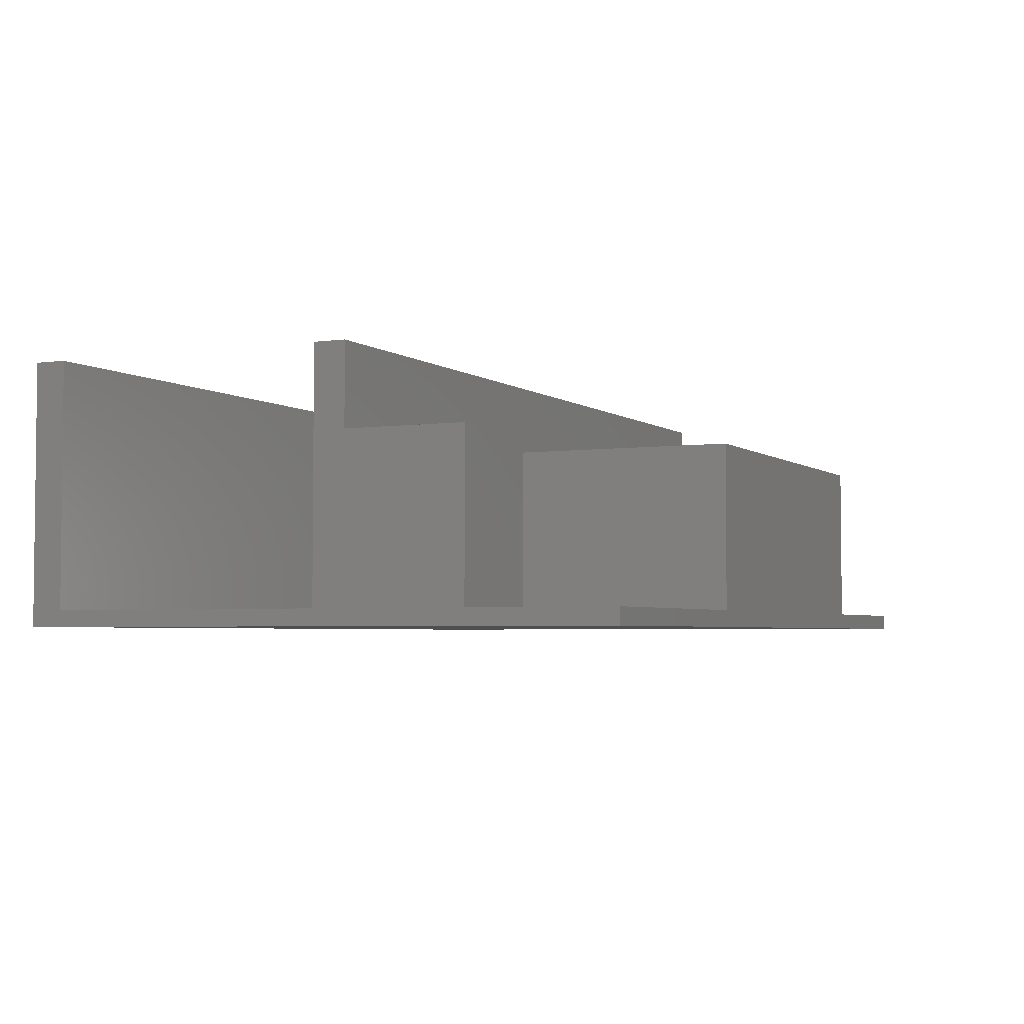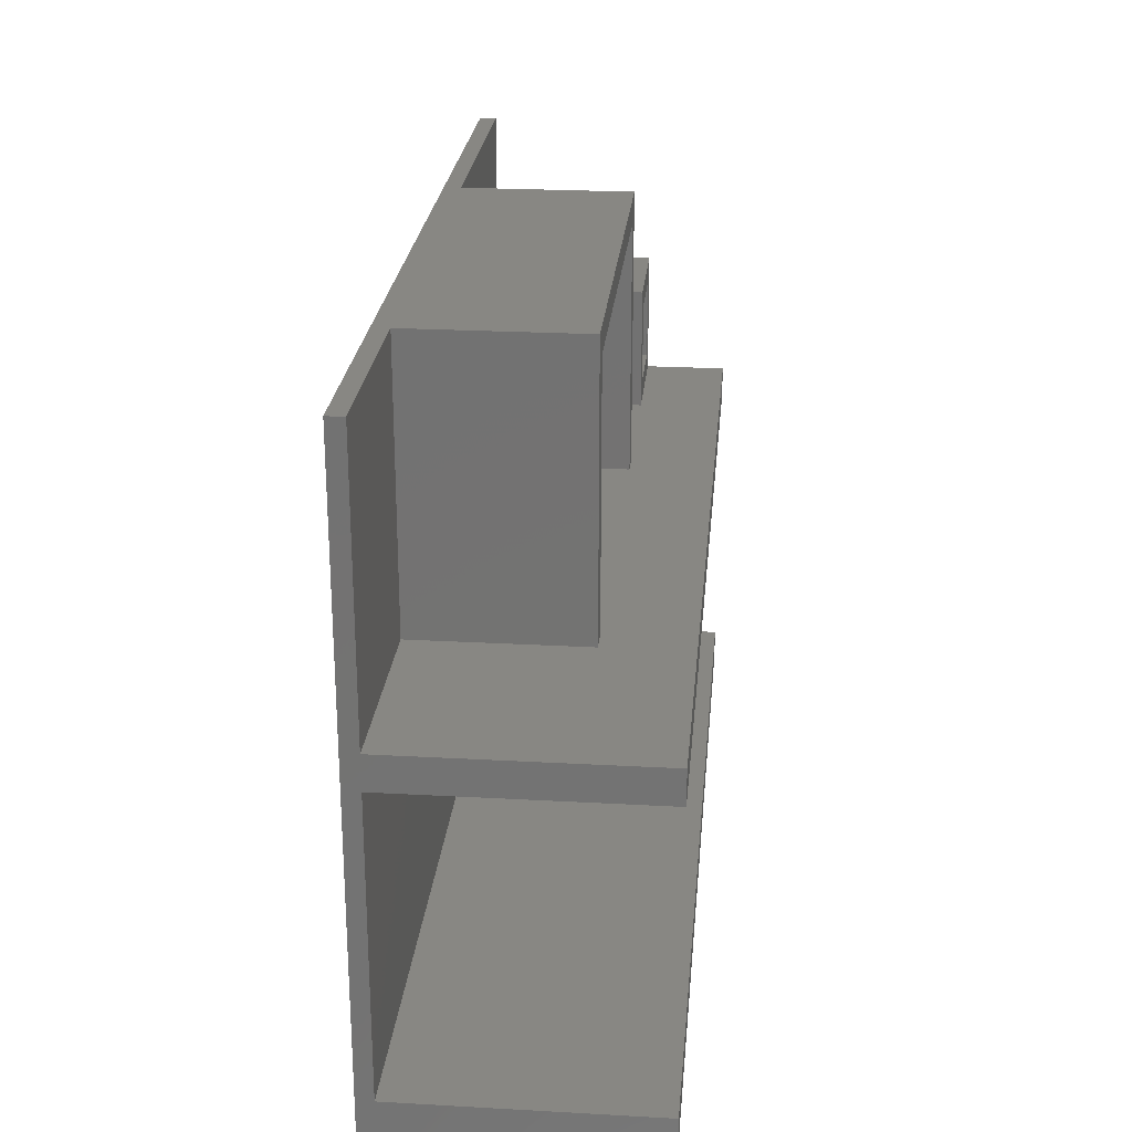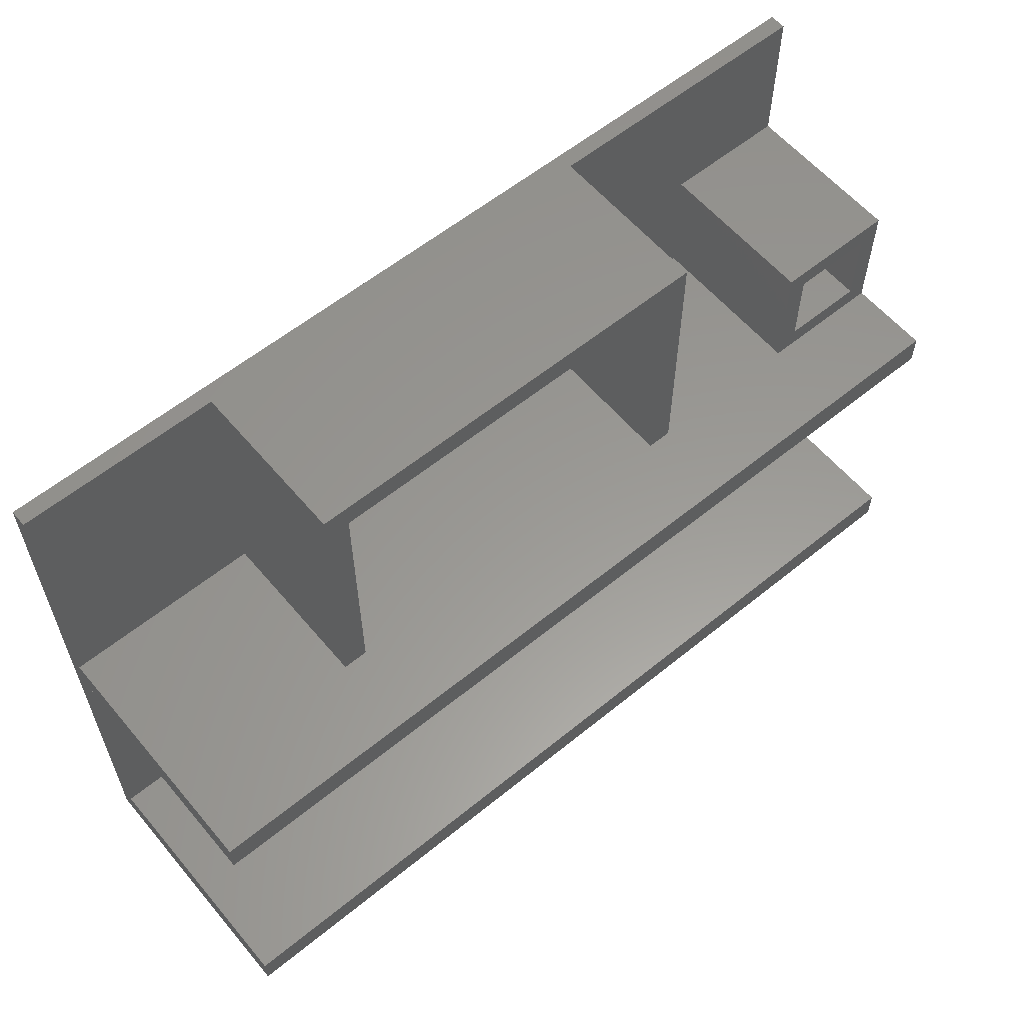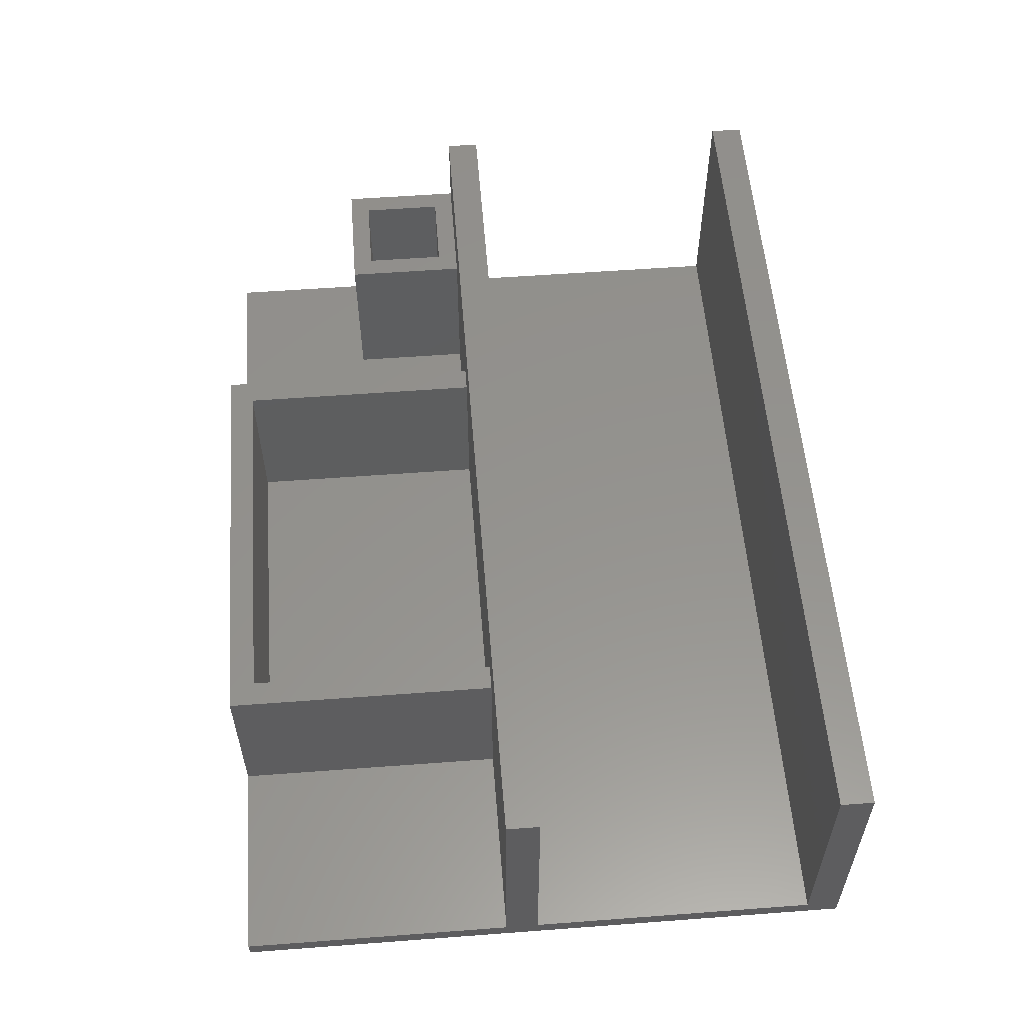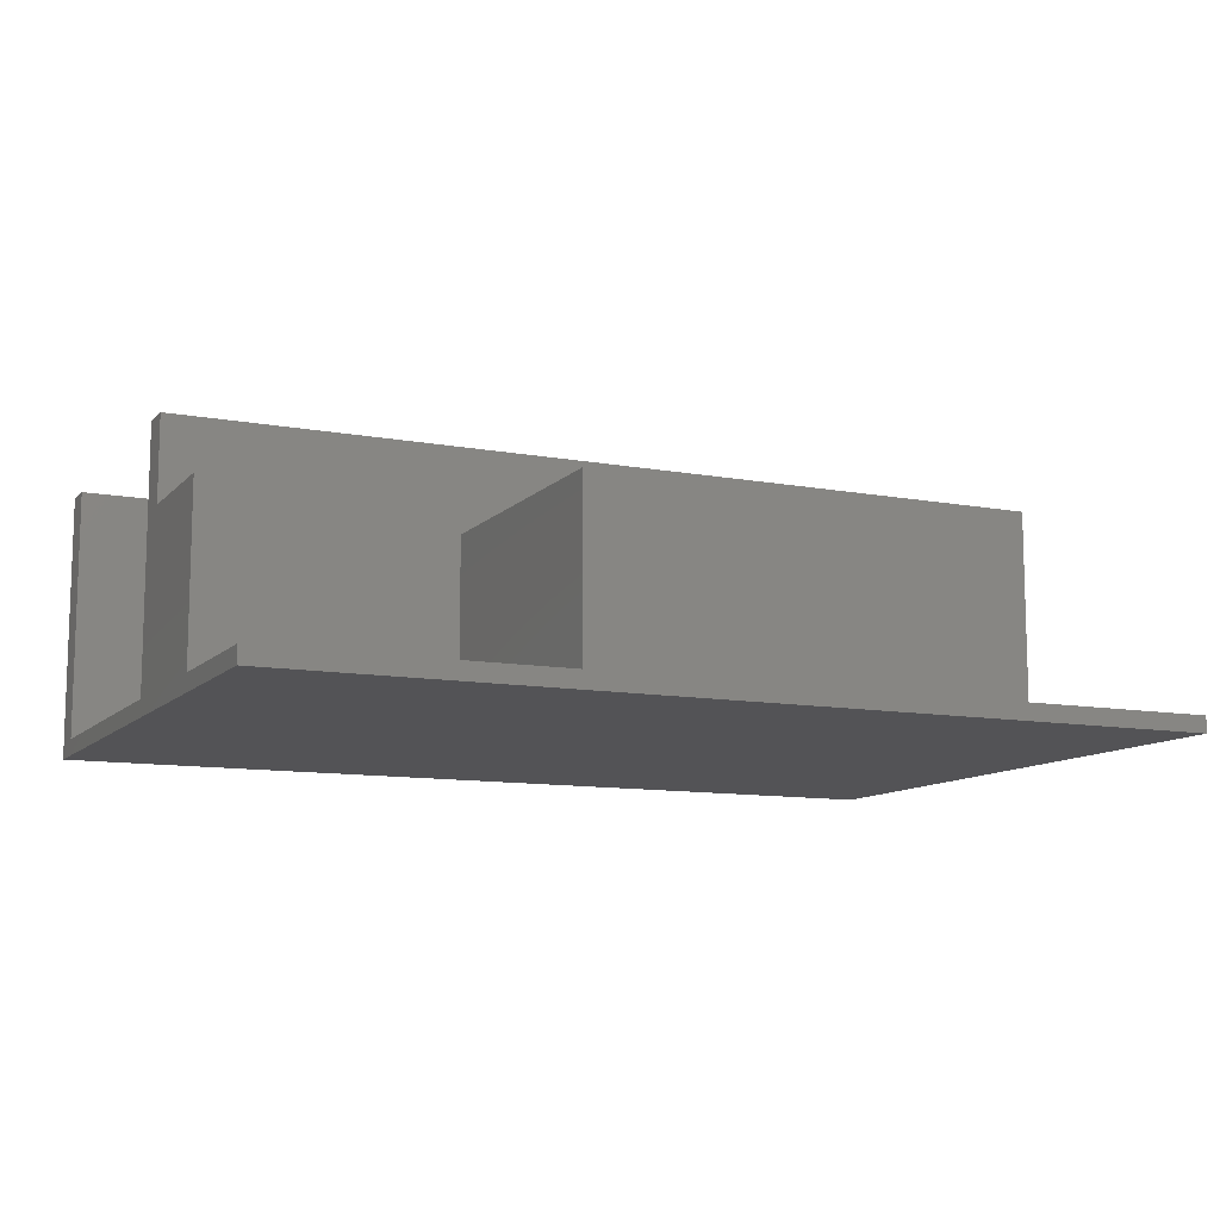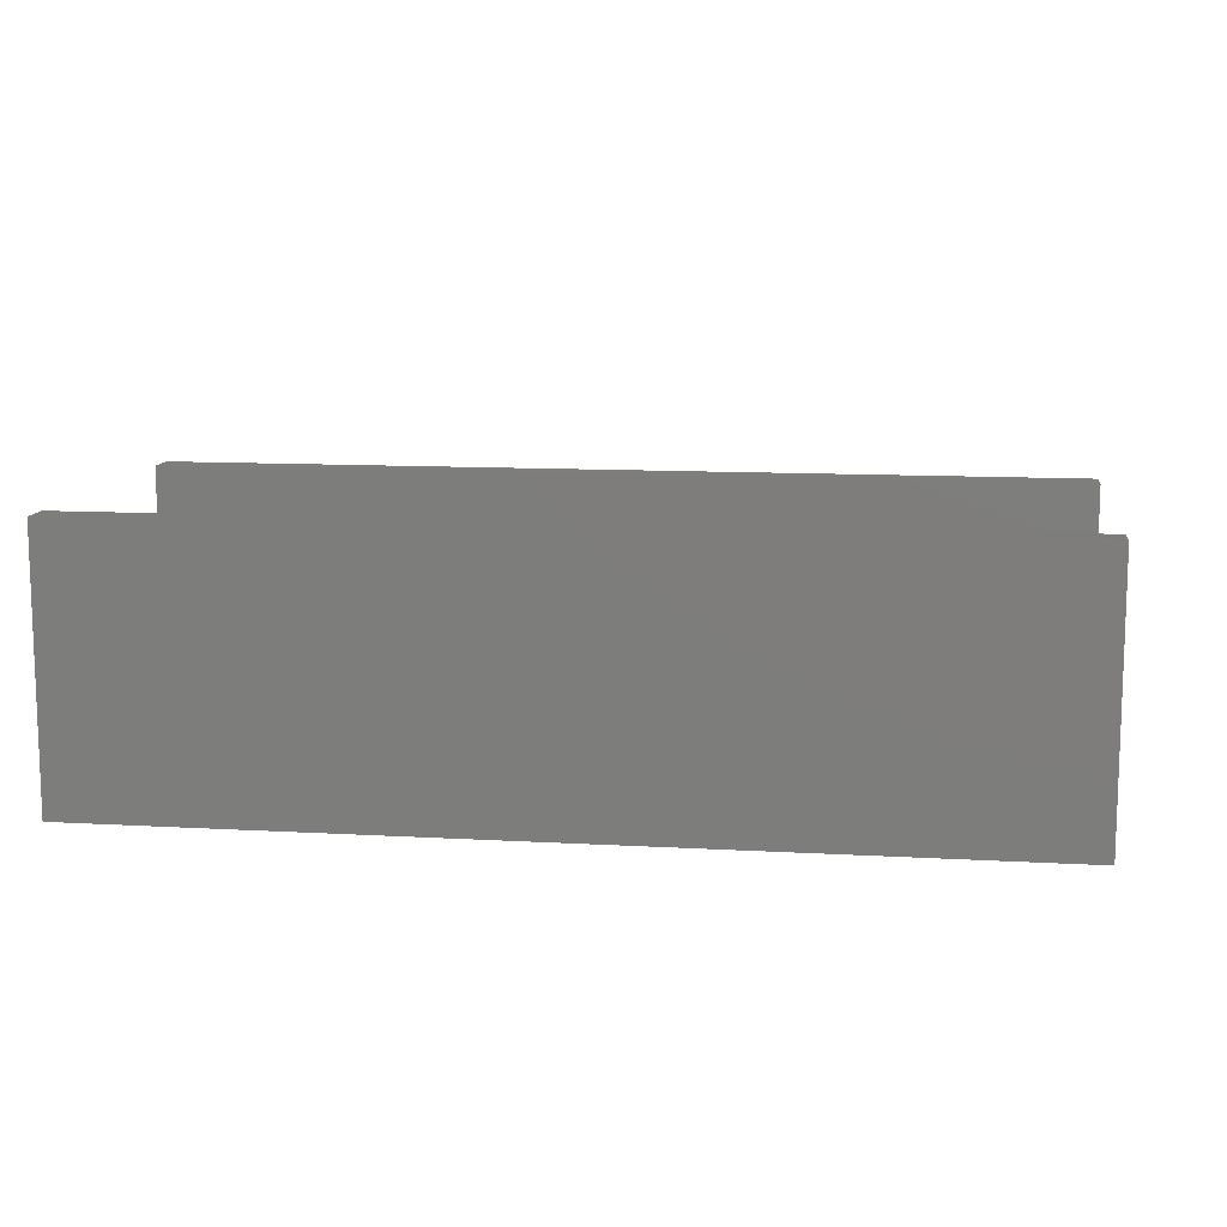
<metadata>
{"format":"stl","ext":"stl","renderer":"f3d","projection":"perspective","resolution":1024,"background":"white","views":[{"elev":-3.7,"azim":115.2,"up":"+Z"},{"elev":24.3,"azim":-84.8,"up":"+Y"},{"elev":59.2,"azim":-39.9,"up":"+Y"},{"elev":56.2,"azim":-94.5,"up":"+Z"},{"elev":-10.8,"azim":155.2,"up":"+Z"},{"elev":11.3,"azim":7.9,"up":"+Z"}]}
</metadata>
<code>
# stl→obj: 64 verts, 128 faces
v -102 208 2
v -102 208 22
v -102 178 2
v -102 178 22
v -57 178 2
v -57 178 22
v -74.5 178 32
v -129 178 32
v -54 178 22
v -20 178 32
v -35 178 22
v -35 178 2
v -54 178 2
v -105 178 22
v -129 178 2
v -105 178 2
v -20 178 22
v -57 208 22
v -57 208 2
v -105 211 2
v -129 211 2
v -74.5 211 2
v -54 211 2
v -20 211 2
v -54 208 2
v -35 193 2
v -20 193 2
v -54 208 22
v -54 211 22
v -105 211 22
v -22.5 180.5 22
v -22.5 180.5 2
v -32.5 180.5 22
v -32.5 180.5 2
v -32.5 190.5 22
v -32.5 190.5 2
v -22.5 190.5 22
v -22.5 190.5 2
v -20 193 22
v -35 193 22
v -129 139 2
v -74.5 139 2
v -129 174 2
v -74.5 174 2
v -20 139 2
v -20 174 2
v -20 174 32
v -74.5 174 32
v -129 174 32
v -20 211 0
v -74.5 211 0
v -129 211 0
v -74.5 135 0
v -129 135 0
v -74.5 173 0
v -20 173 0
v -20 135 0
v -129 173 0
v -129 139 32
v -129 135 32
v -20 139 32
v -74.5 139 32
v -20 135 32
v -74.5 135 32
f 1 2 3
f 3 2 4
f 5 3 6
f 6 3 4
f 7 4 8
f 7 6 4
f 7 9 6
f 7 10 9
f 9 10 11
f 12 9 11
f 12 13 9
f 4 14 8
f 8 14 15
f 15 14 16
f 10 17 11
f 2 1 18
f 18 1 19
f 16 20 15
f 15 20 21
f 21 20 22
f 22 20 23
f 24 23 25
f 26 25 13
f 12 26 13
f 23 25 25
f 24 25 26
f 27 24 26
f 24 22 23
f 18 19 6
f 6 19 5
f 25 28 25
f 25 28 28
f 25 28 13
f 13 28 9
f 25 23 28
f 28 23 29
f 18 29 2
f 18 28 29
f 18 9 28
f 18 6 9
f 9 28 28
f 29 30 2
f 2 30 14
f 4 2 14
f 20 30 23
f 23 30 29
f 30 20 14
f 14 20 16
f 31 32 33
f 33 32 34
f 33 34 35
f 35 34 36
f 35 36 37
f 37 36 38
f 37 38 31
f 31 38 32
f 17 33 11
f 17 31 33
f 17 37 31
f 17 39 37
f 37 39 40
f 35 40 11
f 33 35 11
f 37 40 35
f 26 40 27
f 27 40 39
f 12 11 26
f 26 11 40
f 34 32 36
f 36 32 38
f 41 42 43
f 43 42 44
f 44 42 45
f 46 44 45
f 10 7 47
f 47 7 48
f 48 7 8
f 49 48 8
f 46 47 44
f 44 47 48
f 43 48 49
f 43 44 48
f 50 51 24
f 24 51 22
f 22 51 52
f 21 22 52
f 53 54 55
f 56 55 50
f 56 53 55
f 56 57 53
f 52 51 58
f 58 51 55
f 54 58 55
f 51 50 55
f 3 5 1
f 1 5 19
f 58 54 41
f 43 58 41
f 43 15 58
f 43 49 15
f 15 49 8
f 59 41 60
f 60 41 54
f 21 52 15
f 15 52 58
f 61 62 63
f 63 62 64
f 64 62 59
f 60 64 59
f 41 59 42
f 42 59 62
f 45 62 61
f 45 42 62
f 57 63 53
f 53 63 64
f 54 64 60
f 54 53 64
f 10 47 17
f 17 47 46
f 27 46 56
f 50 27 56
f 50 24 27
f 46 45 56
f 56 45 57
f 57 45 63
f 63 45 61
f 39 17 27
f 27 17 46

</code>
